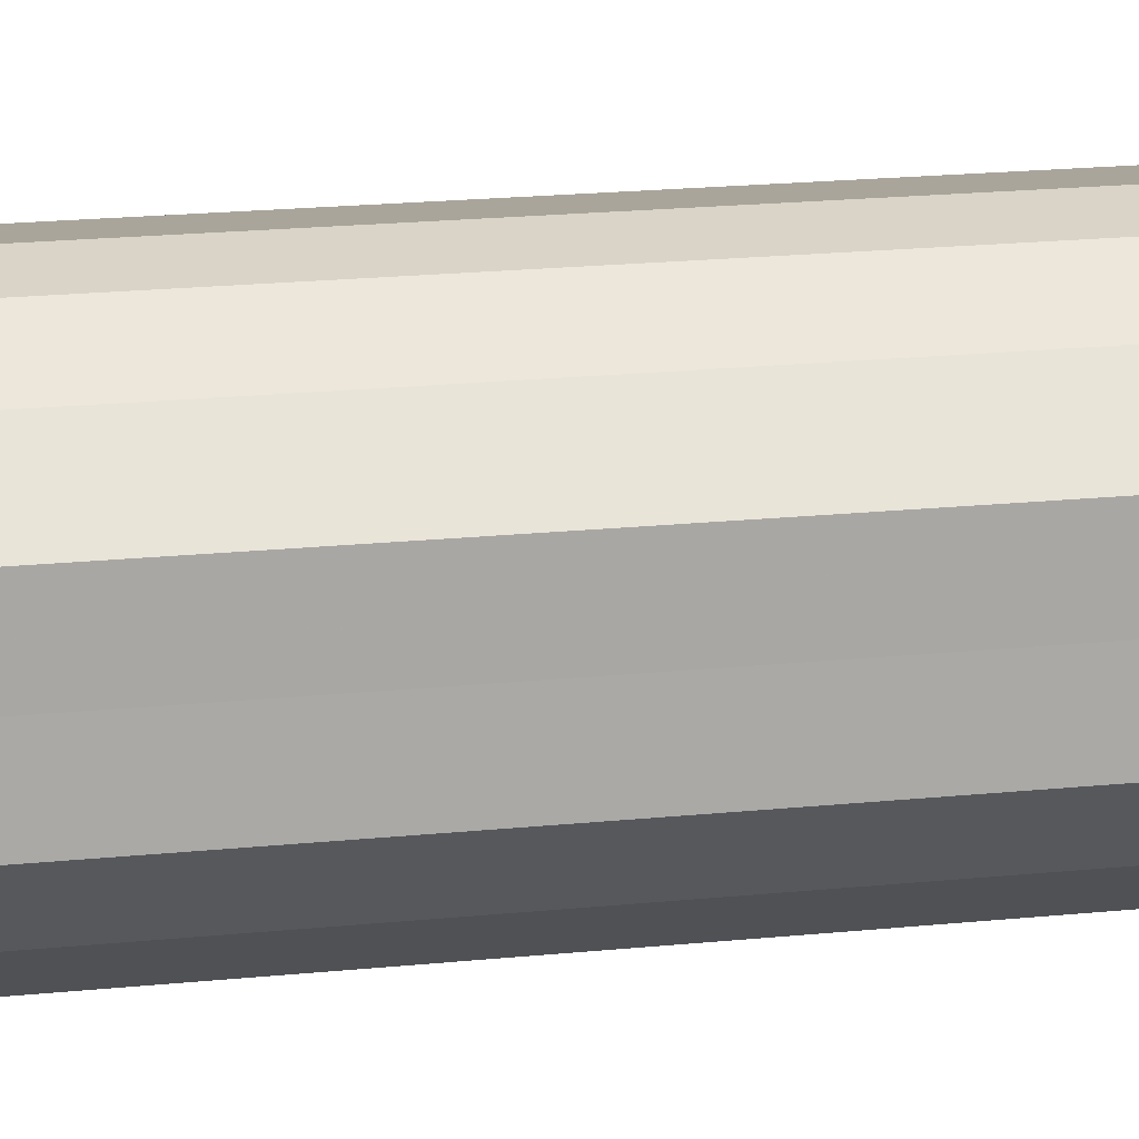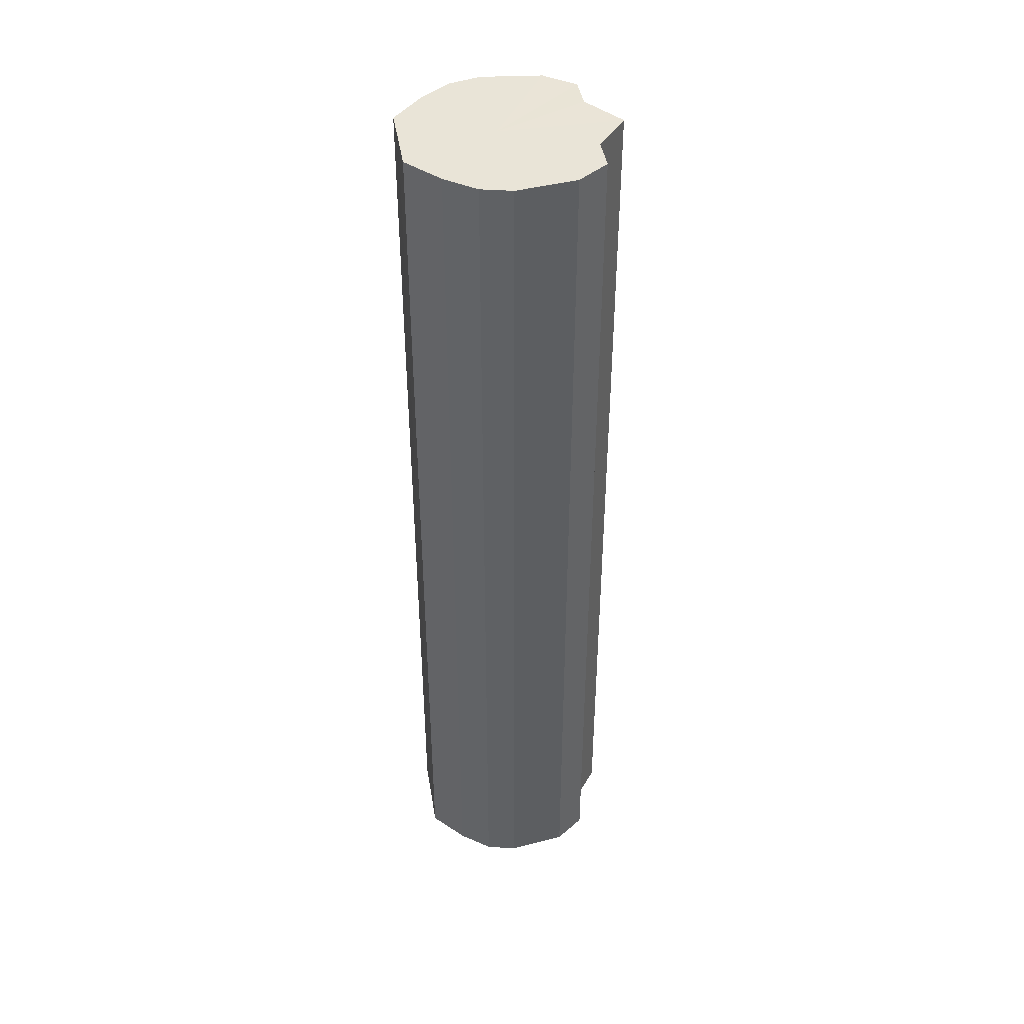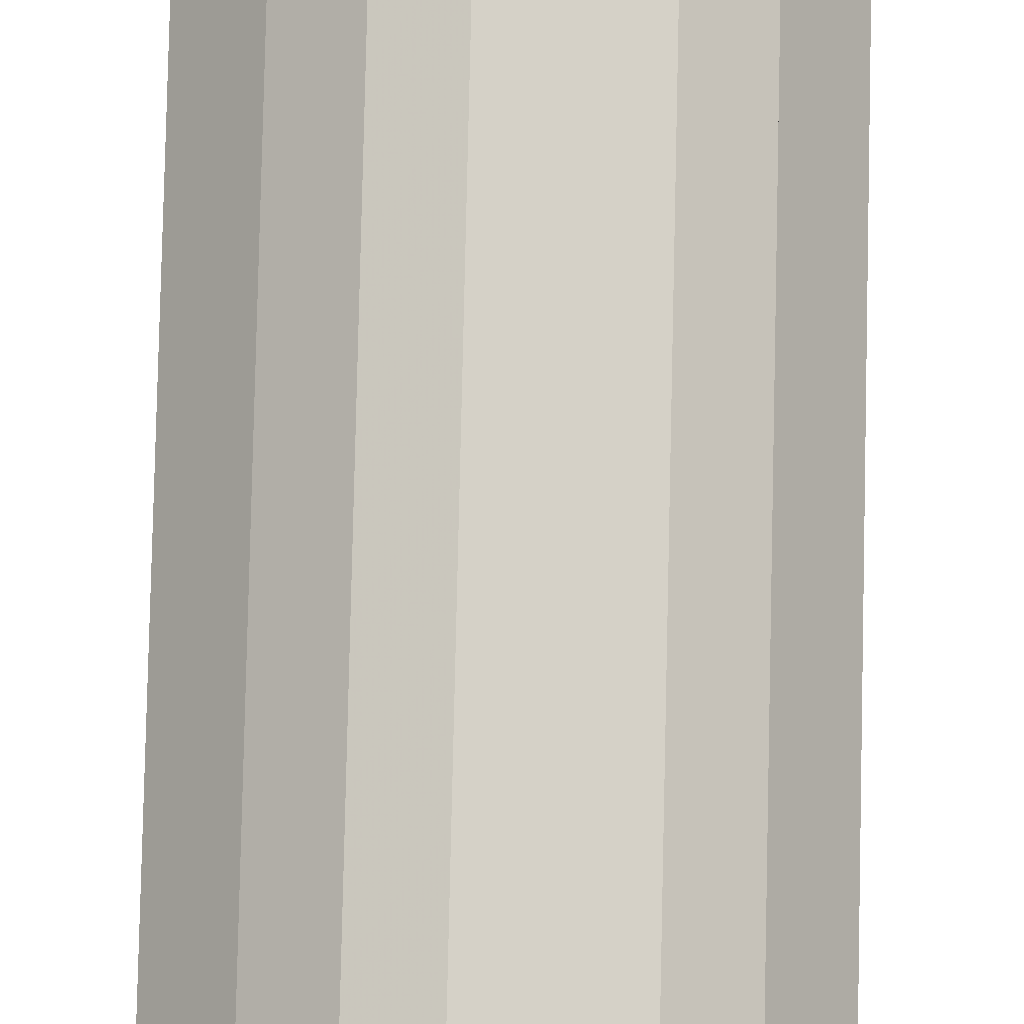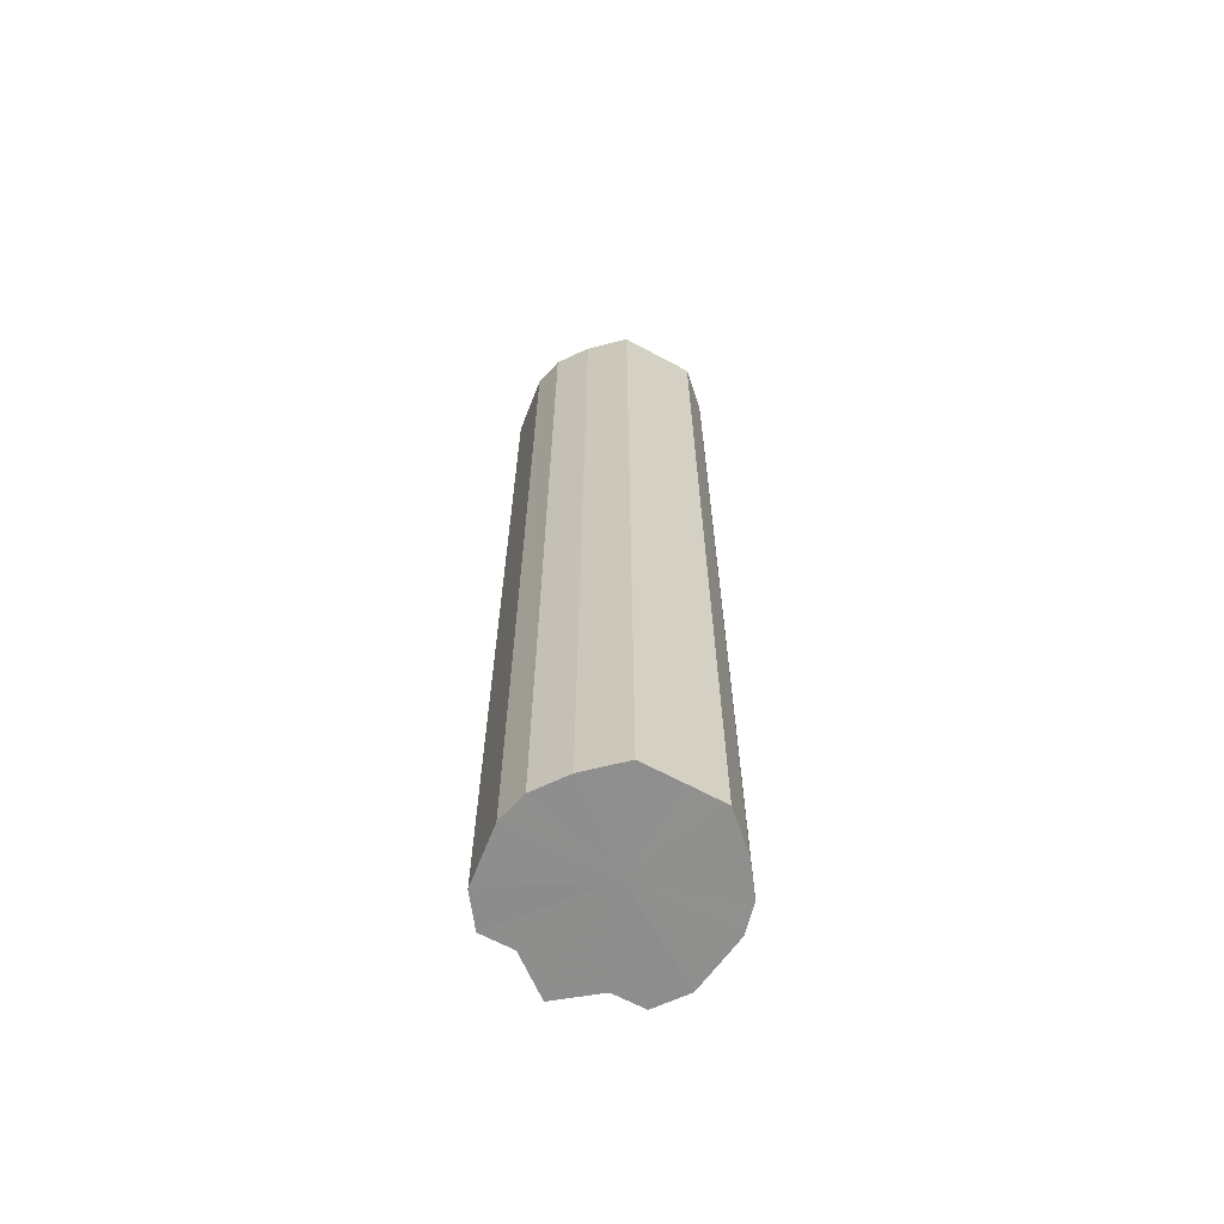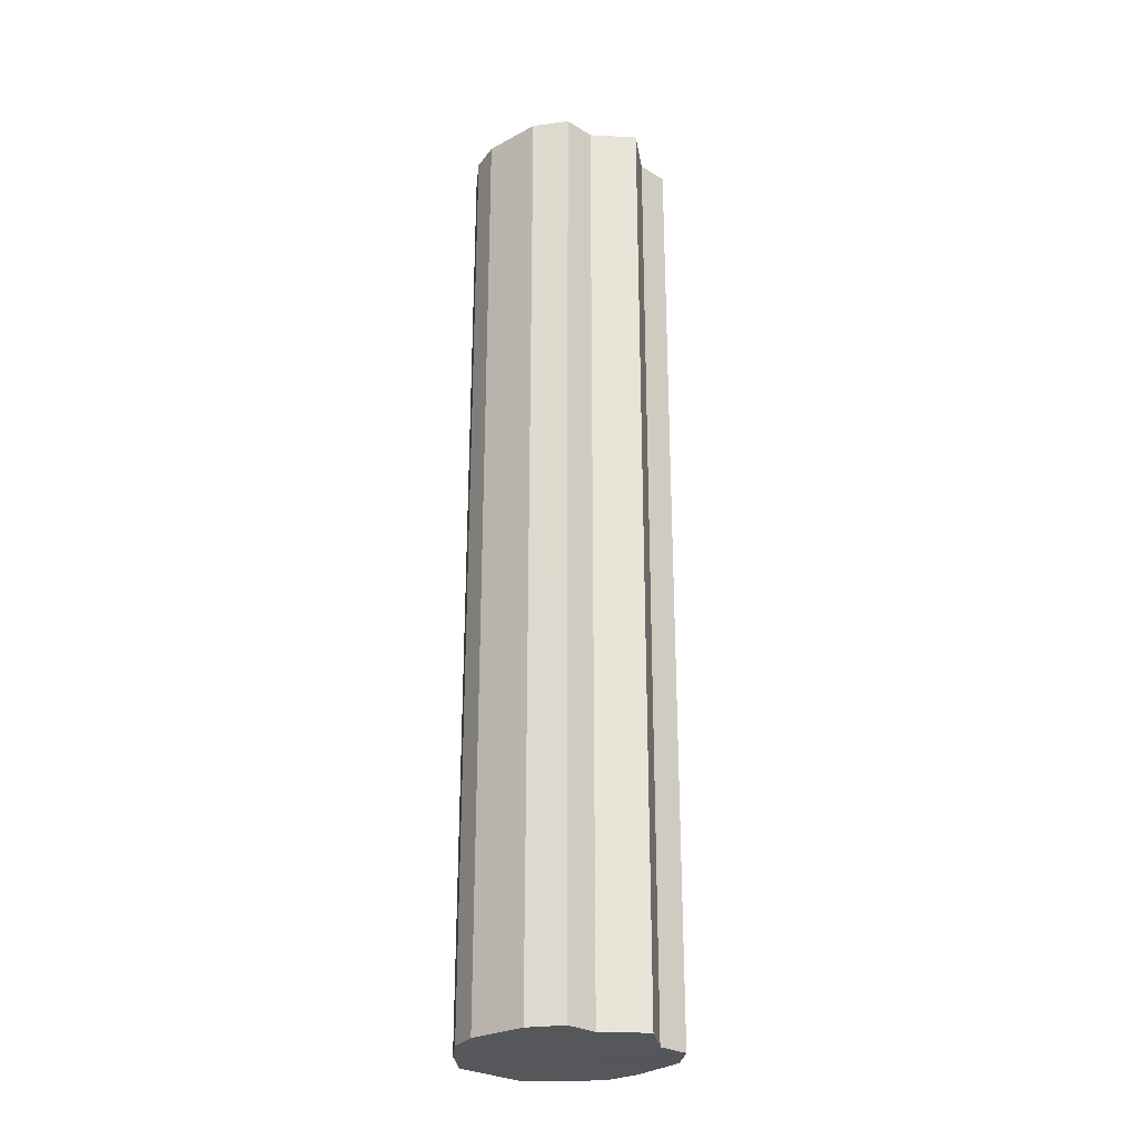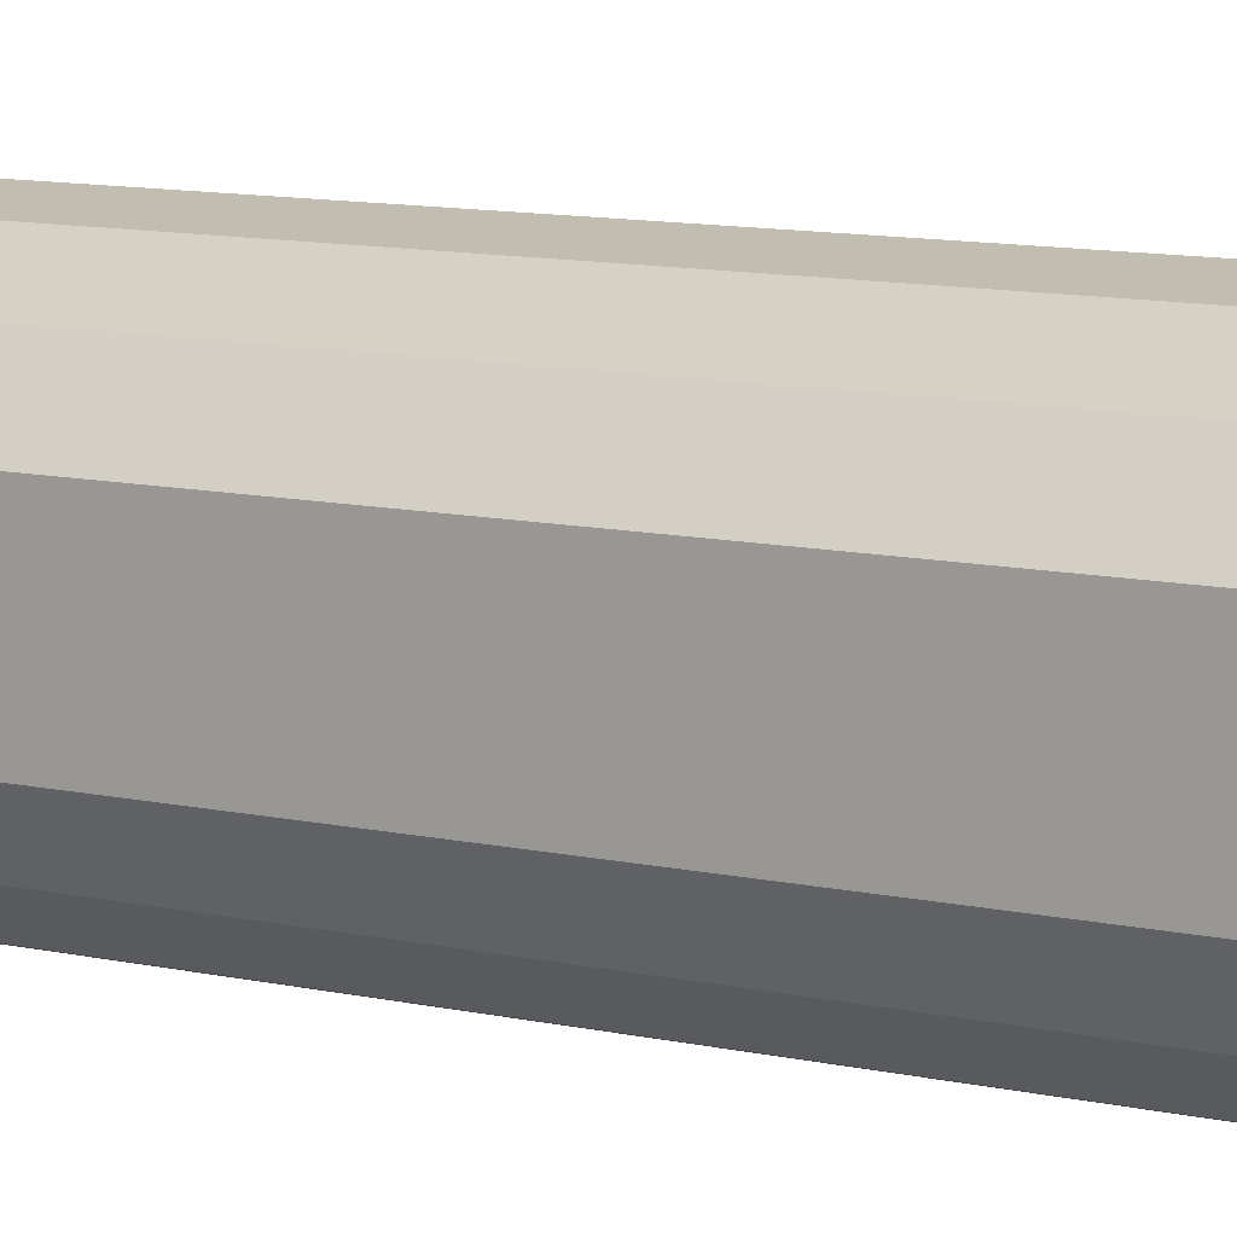
<metadata>
{"format":"obj","ext":"obj","renderer":"f3d","projection":"perspective","resolution":1024,"background":"white","views":[{"elev":14.7,"azim":-104.2,"up":"+Z"},{"elev":43.2,"azim":-9.5,"up":"+Y"},{"elev":79.4,"azim":1.3,"up":"+Z"},{"elev":-65.1,"azim":-118.5,"up":"+Y"},{"elev":-27.3,"azim":47.3,"up":"+Y"},{"elev":7.7,"azim":-52.2,"up":"+Z"}]}
</metadata>
<code>
o 27165
v 2246 1882 23.26
v 2246 1882 23.25
v 2246 1881 23.26
v 2246 1882 23.25
v 2246 1881 23.25
v 2246 1882 23.25
v 2246 1881 23.25
v 2246 1882 23.24
v 2246 1881 23.25
v 2246 1882 23.25
v 2246 1881 23.25
v 2246 1882 23.22
v 2246 1881 23.24
v 2246 1882 23.24
v 2246 1881 23.24
v 2246 1882 23.21
v 2246 1881 23.22
v 2246 1882 23.22
v 2246 1881 23.22
v 2246 1882 23.2
v 2246 1881 23.21
v 2246 1882 23.21
v 2246 1881 23.21
v 2246 1882 23.19
v 2246 1881 23.2
v 2246 1882 23.2
v 2246 1881 23.2
v 2246 1882 23.19
v 2246 1881 23.19
v 2246 1882 23.19
v 2246 1881 23.19
v 2246 1881 23.19
v 2246 1881 23.26
v 2246 1882 23.25
v 2246 1881 23.25
v 2246 1882 23.25
v 2246 1881 23.25
v 2246 1881 23.25
v 2246 1882 23.26
v 2246 1881 23.25
v 2246 1882 23.25
v 2246 1882 23.24
v 2246 1881 23.24
v 2246 1881 23.24
v 2246 1882 23.25
v 2246 1881 23.22
v 2246 1882 23.24
v 2246 1882 23.22
v 2246 1881 23.22
v 2246 1881 23.21
v 2246 1882 23.22
v 2246 1881 23.2
v 2246 1882 23.21
v 2246 1882 23.21
v 2246 1881 23.21
v 2246 1881 23.19
v 2246 1882 23.2
v 2246 1881 23.19
v 2246 1882 23.19
v 2246 1882 23.2
v 2246 1881 23.2
v 2246 1881 23.19
v 2246 1882 23.19
v 2246 1882 23.19
v 2246 1882 23.22
v 2246 1882 23.25
v 2246 1882 23.26
v 2246 1882 23.25
v 2246 1882 23.25
v 2246 1882 23.24
v 2246 1882 23.25
v 2246 1882 23.22
v 2246 1882 23.24
v 2246 1882 23.21
v 2246 1882 23.22
v 2246 1882 23.2
v 2246 1882 23.21
v 2246 1882 23.19
v 2246 1882 23.2
v 2246 1882 23.19
v 2246 1882 23.19
v 2246 1881 23.22
v 2246 1881 23.26
v 2246 1881 23.25
v 2246 1881 23.25
v 2246 1881 23.25
v 2246 1881 23.25
v 2246 1881 23.24
v 2246 1881 23.24
v 2246 1881 23.22
v 2246 1881 23.22
v 2246 1881 23.21
v 2246 1881 23.21
v 2246 1881 23.2
v 2246 1881 23.2
v 2246 1881 23.19
v 2246 1881 23.19
v 2246 1881 23.19
f 1 2 3
f 2 4 5
f 6 1 7
f 4 8 9
f 10 6 11
f 8 12 13
f 14 10 15
f 12 16 17
f 18 14 19
f 16 20 21
f 22 18 23
f 20 24 25
f 26 22 27
f 24 28 29
f 30 26 31
f 28 30 32
f 33 34 35
f 35 36 37
f 38 39 33
f 40 41 38
f 37 42 43
f 44 45 40
f 46 47 44
f 43 48 49
f 50 51 46
f 52 53 50
f 49 54 55
f 56 57 52
f 58 59 56
f 55 60 61
f 62 63 58
f 61 64 62
f 65 66 67
f 65 68 66
f 65 67 69
f 65 70 68
f 65 69 71
f 65 72 70
f 65 71 73
f 65 74 72
f 65 73 75
f 65 76 74
f 65 75 77
f 65 78 76
f 65 77 79
f 65 80 78
f 65 79 81
f 65 81 80
f 82 83 84
f 82 85 83
f 82 84 86
f 82 87 85
f 82 86 88
f 82 89 87
f 82 88 90
f 82 91 89
f 82 90 92
f 82 93 91
f 82 92 94
f 82 95 93
f 82 94 96
f 82 97 95
f 82 96 98
f 82 98 97

</code>
